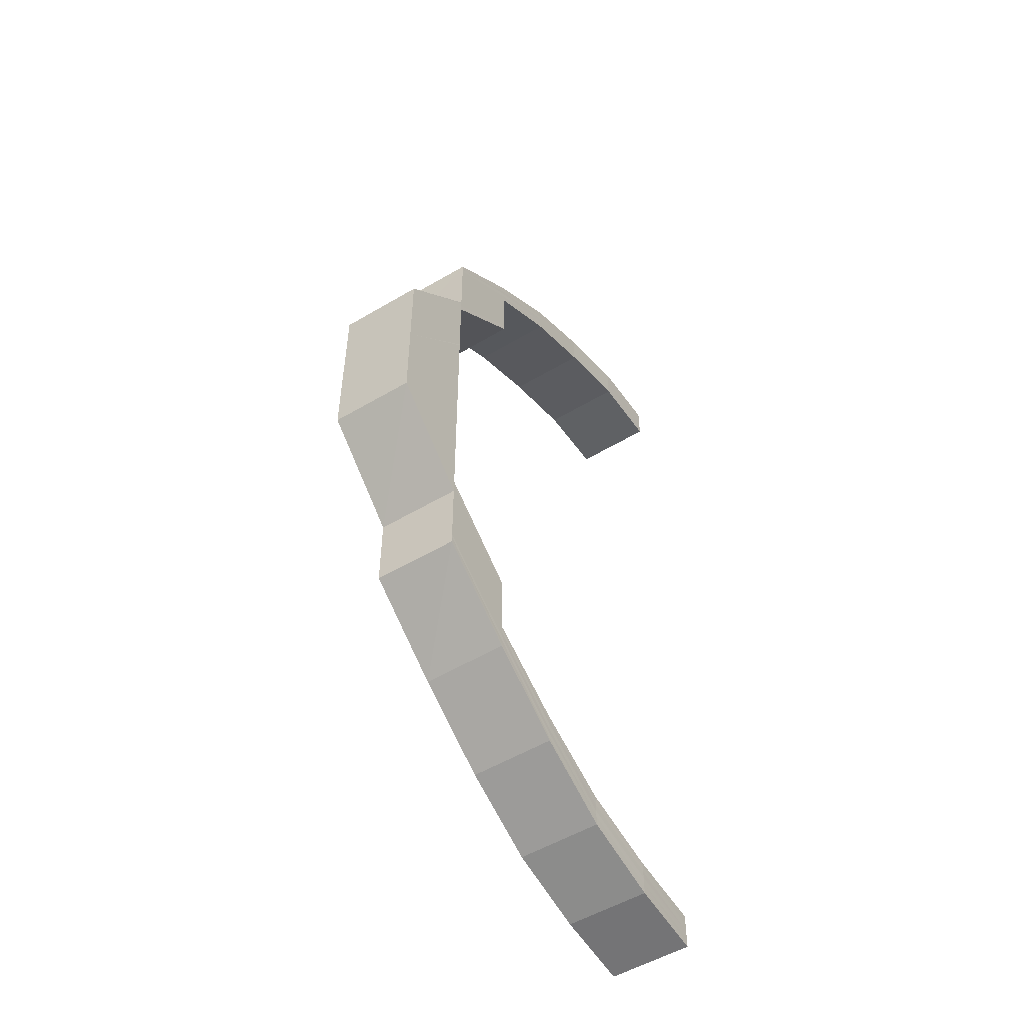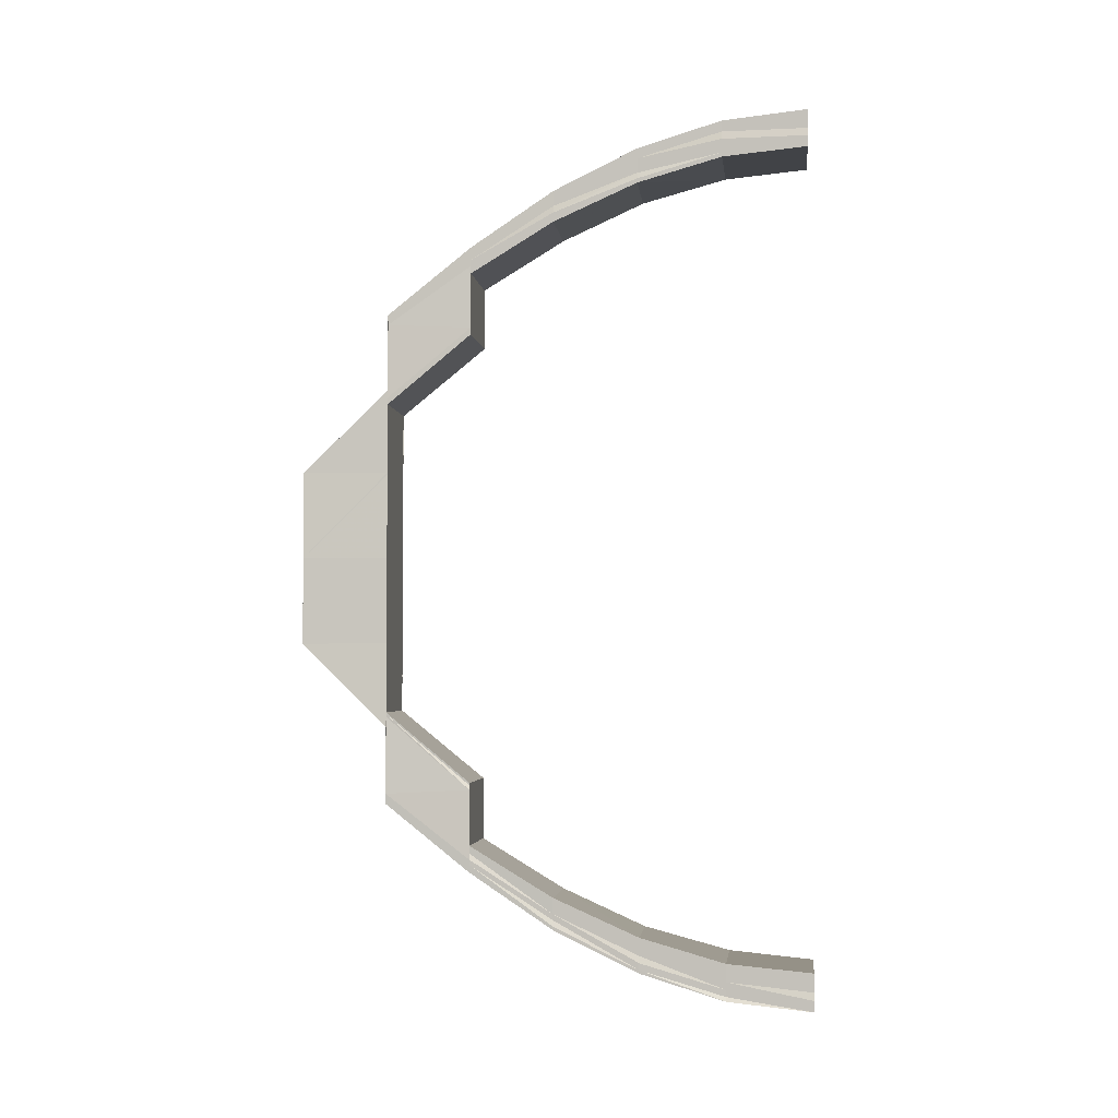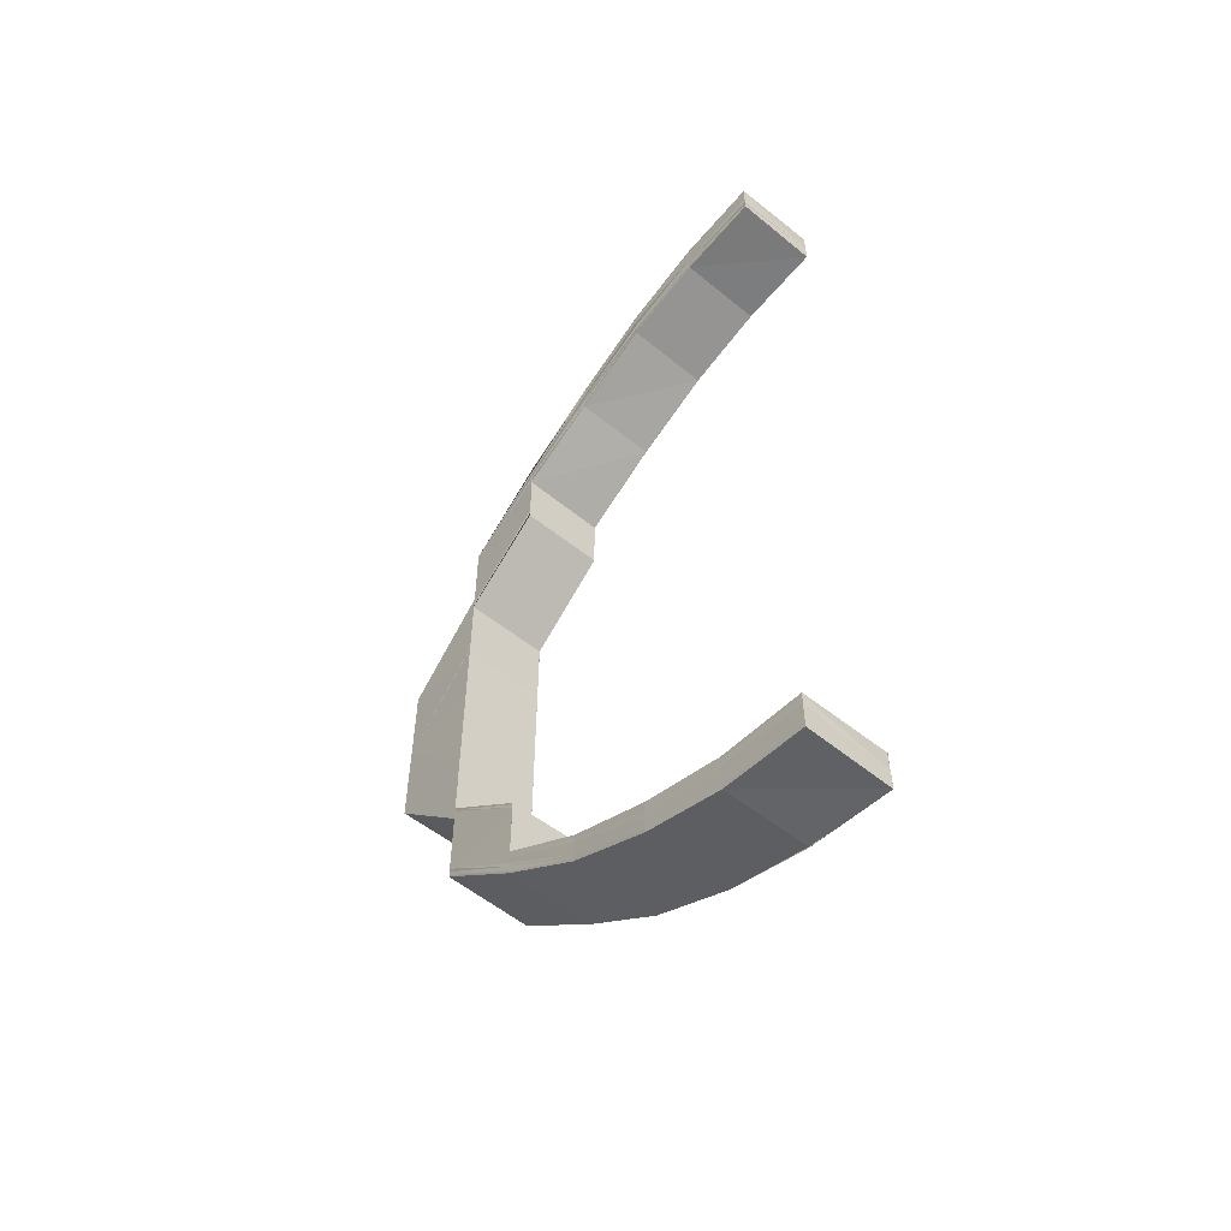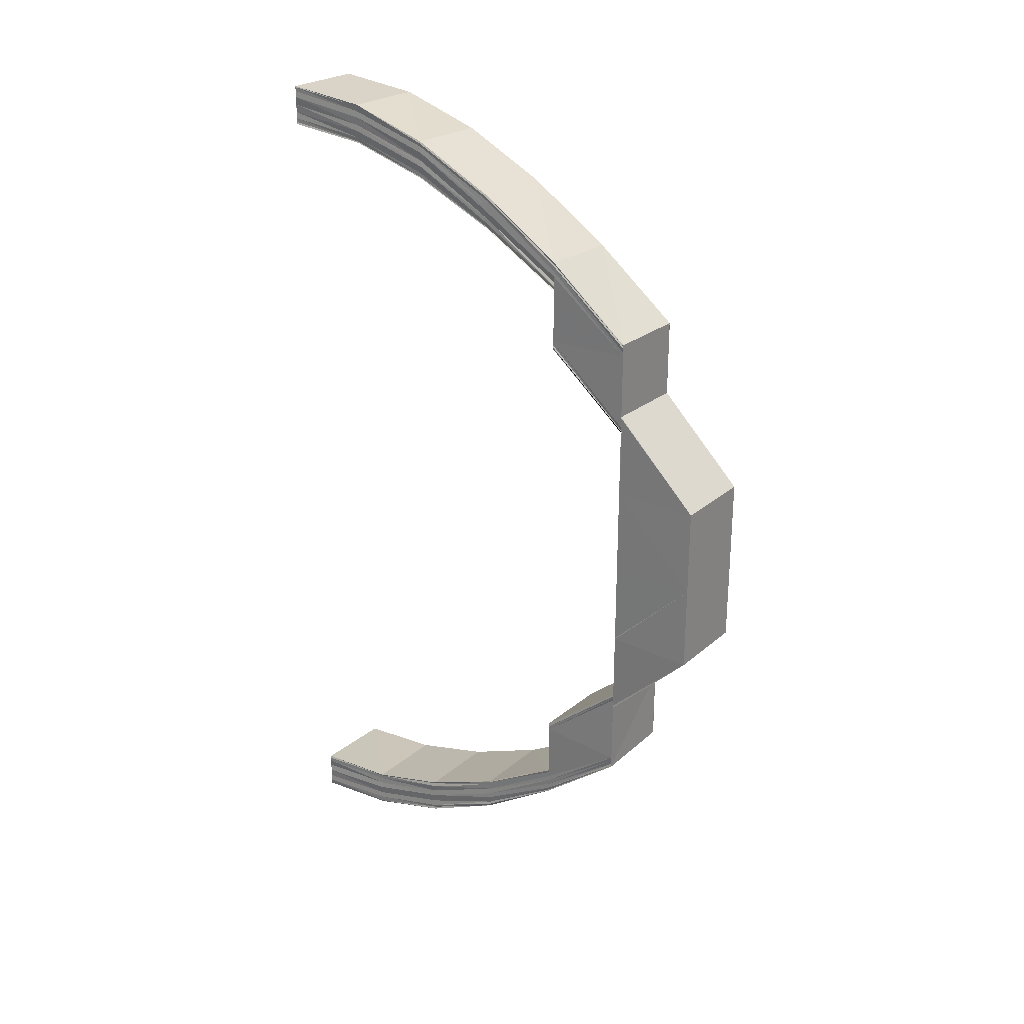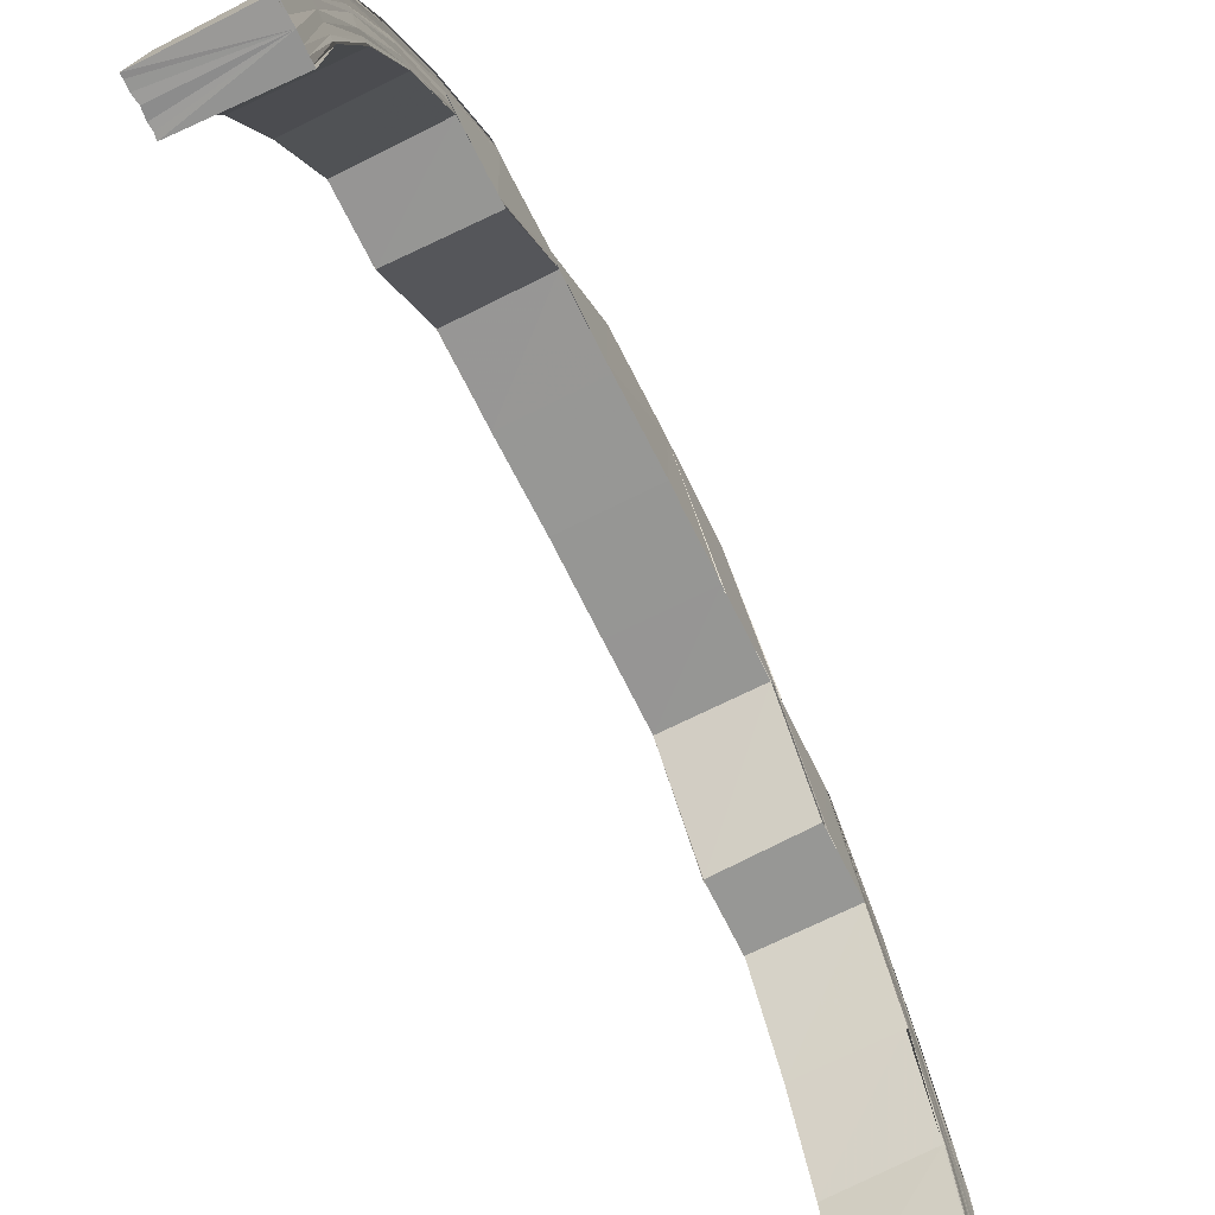
<metadata>
{"format":"obj","ext":"obj","renderer":"f3d","projection":"perspective","resolution":1024,"background":"white","views":[{"elev":-50.7,"azim":-147.1,"up":"+Z"},{"elev":-3.5,"azim":-83.0,"up":"+Z"},{"elev":-54.5,"azim":-40.4,"up":"+Z"},{"elev":26.1,"azim":126.8,"up":"+Z"},{"elev":-68.1,"azim":26.2,"up":"+Y"}]}
</metadata>
<code>
o 7353
v 2231 1872 10.79
v 2231 1872 10.79
v 2231 1872 10.79
v 2231 1872 10.79
v 2231 1872 10.79
v 2231 1872 10.79
v 2231 1872 10.79
v 2231 1872 10.78
v 2231 1872 10.79
v 2231 1872 10.77
v 2231 1872 10.78
v 2231 1872 10.79
v 2231 1872 10.79
v 2231 1872 10.79
v 2231 1872 10.79
v 2231 1872 10.78
v 2231 1872 10.79
v 2231 1872 10.79
v 2231 1872 10.79
v 2231 1872 10.79
v 2231 1872 10.79
v 2231 1872 10.79
v 2231 1872 10.78
v 2231 1872 10.77
v 2231 1872 10.79
v 2231 1872 10.79
v 2231 1872 10.79
v 2231 1872 10.79
v 2231 1872 10.79
v 2231 1872 10.79
v 2231 1872 10.79
v 2231 1872 10.78
v 2231 1872 10.79
v 2231 1872 10.79
v 2231 1872 10.79
v 2231 1872 10.79
v 2231 1872 10.79
v 2231 1872 10.79
v 2231 1872 10.79
v 2231 1872 10.79
v 2231 1872 10.79
v 2231 1872 10.79
v 2231 1872 10.78
v 2231 1872 10.79
v 2231 1872 10.79
v 2231 1872 10.79
v 2231 1872 10.79
v 2231 1872 10.79
v 2231 1872 10.79
v 2231 1872 10.79
v 2231 1872 10.78
v 2231 1872 10.78
v 2231 1872 10.78
v 2231 1872 10.78
v 2231 1872 10.78
v 2231 1872 10.78
v 2231 1872 10.78
v 2231 1872 10.78
v 2231 1872 10.78
v 2231 1872 10.77
v 2231 1872 10.77
v 2231 1872 10.76
v 2231 1872 10.76
v 2231 1872 10.77
v 2231 1872 10.76
v 2231 1872 10.77
v 2231 1872 10.76
v 2231 1872 10.77
v 2231 1872 10.77
v 2231 1872 10.78
v 2231 1872 10.77
v 2231 1872 10.77
v 2231 1872 10.76
v 2231 1872 10.76
v 2231 1872 10.77
v 2231 1872 10.76
v 2231 1872 10.75
v 2231 1872 10.77
v 2231 1872 10.78
v 2231 1872 10.74
v 2231 1872 10.75
v 2231 1872 10.78
v 2231 1872 10.79
v 2231 1872 10.79
v 2231 1872 10.79
v 2231 1872 10.79
v 2231 1872 10.79
v 2231 1872 10.79
v 2231 1872 10.79
v 2231 1872 10.75
v 2231 1872 10.76
v 2231 1872 10.76
v 2231 1872 10.75
v 2231 1872 10.74
v 2231 1872 10.74
v 2231 1872 10.75
v 2231 1872 10.74
v 2231 1872 10.73
v 2231 1872 10.72
v 2231 1872 10.73
v 2231 1872 10.73
v 2231 1872 10.73
v 2231 1872 10.74
v 2231 1872 10.73
v 2231 1872 10.72
v 2231 1872 10.75
v 2231 1872 10.75
v 2231 1872 10.76
v 2231 1872 10.76
v 2231 1872 10.76
v 2231 1872 10.77
v 2231 1872 10.74
v 2231 1872 10.73
v 2231 1872 10.73
v 2231 1872 10.72
v 2231 1872 10.72
v 2231 1872 10.72
v 2231 1872 10.72
v 2231 1872 10.72
v 2231 1872 10.72
v 2231 1872 10.72
v 2231 1872 10.72
v 2231 1872 10.72
v 2231 1872 10.72
v 2231 1872 10.71
v 2231 1872 10.71
v 2231 1872 10.71
v 2231 1872 10.71
v 2231 1872 10.71
v 2231 1872 10.71
v 2231 1872 10.71
v 2231 1872 10.71
v 2231 1872 10.71
v 2231 1872 10.7
v 2231 1872 10.71
v 2231 1872 10.7
v 2231 1872 10.71
v 2231 1872 10.71
v 2231 1872 10.69
v 2231 1872 10.7
v 2231 1872 10.7
v 2231 1872 10.69
v 2231 1872 10.69
v 2231 1872 10.69
v 2231 1872 10.69
v 2231 1872 10.69
v 2231 1872 10.7
v 2231 1872 10.69
v 2231 1872 10.69
v 2231 1872 10.69
v 2231 1872 10.69
v 2231 1872 10.69
v 2231 1872 10.69
v 2231 1872 10.69
v 2231 1872 10.7
v 2231 1872 10.7
v 2231 1872 10.71
v 2231 1872 10.71
v 2231 1872 10.71
v 2231 1872 10.69
v 2231 1872 10.69
v 2231 1872 10.69
v 2231 1872 10.69
v 2231 1872 10.69
v 2231 1872 10.69
v 2231 1872 10.69
v 2231 1872 10.7
v 2231 1872 10.69
v 2231 1872 10.69
v 2231 1872 10.69
v 2231 1872 10.69
v 2231 1872 10.69
v 2231 1872 10.7
v 2231 1872 10.71
v 2231 1872 10.71
v 2231 1872 10.71
v 2231 1872 10.7
v 2231 1872 10.7
v 2231 1872 10.71
v 2231 1872 10.69
v 2231 1872 10.7
v 2231 1872 10.71
v 2231 1872 10.71
v 2231 1872 10.71
v 2231 1872 10.72
v 2231 1872 10.72
v 2231 1872 10.72
v 2231 1872 10.73
v 2231 1872 10.71
v 2231 1872 10.71
v 2231 1872 10.73
v 2231 1872 10.74
v 2231 1872 10.71
v 2231 1872 10.72
v 2231 1872 10.72
v 2231 1872 10.73
v 2231 1872 10.72
v 2231 1872 10.73
v 2231 1872 10.74
v 2231 1872 10.71
v 2231 1872 10.73
v 2231 1872 10.74
v 2231 1872 10.75
v 2231 1872 10.75
v 2231 1872 10.75
v 2231 1872 10.75
v 2231 1872 10.76
v 2231 1872 10.76
v 2231 1872 10.76
v 2231 1872 10.72
v 2231 1872 10.72
v 2231 1872 10.72
v 2231 1872 10.72
v 2231 1872 10.72
v 2231 1872 10.72
v 2231 1872 10.72
v 2231 1872 10.72
v 2231 1872 10.72
v 2231 1872 10.72
v 2231 1872 10.71
v 2231 1872 10.72
v 2231 1872 10.71
v 2231 1872 10.72
v 2231 1872 10.72
v 2231 1872 10.71
v 2231 1872 10.71
v 2231 1872 10.7
v 2231 1872 10.7
v 2231 1872 10.7
v 2231 1872 10.7
v 2231 1872 10.7
v 2231 1872 10.7
v 2231 1872 10.69
v 2231 1872 10.7
v 2231 1872 10.69
v 2231 1872 10.7
v 2231 1872 10.7
v 2231 1872 10.7
v 2231 1872 10.7
v 2231 1872 10.7
v 2231 1872 10.7
v 2231 1872 10.69
v 2231 1872 10.7
v 2231 1872 10.7
v 2231 1872 10.7
v 2231 1872 10.7
v 2231 1872 10.69
v 2231 1872 10.69
v 2231 1872 10.69
v 2231 1872 10.69
v 2231 1872 10.69
v 2231 1872 10.69
v 2231 1872 10.69
v 2231 1872 10.69
v 2231 1872 10.69
v 2231 1872 10.69
v 2231 1872 10.69
v 2231 1872 10.69
v 2231 1872 10.69
v 2231 1872 10.69
v 2231 1872 10.69
v 2231 1872 10.69
v 2231 1872 10.69
v 2231 1872 10.7
v 2231 1872 10.69
v 2231 1872 10.69
v 2231 1872 10.7
v 2231 1872 10.7
v 2231 1872 10.71
v 2231 1872 10.7
v 2231 1872 10.7
v 2231 1872 10.71
v 2231 1872 10.7
v 2231 1872 10.7
v 2231 1872 10.71
v 2231 1872 10.79
v 2231 1872 10.79
v 2231 1872 10.79
v 2231 1872 10.79
v 2231 1872 10.79
v 2231 1872 10.78
v 2231 1872 10.79
v 2231 1872 10.78
v 2231 1872 10.78
v 2231 1872 10.78
v 2231 1872 10.78
v 2231 1872 10.77
v 2231 1872 10.77
v 2231 1872 10.76
v 2231 1872 10.78
v 2231 1872 10.79
v 2231 1872 10.79
v 2231 1872 10.78
v 2231 1872 10.79
v 2231 1872 10.79
v 2231 1872 10.79
v 2231 1872 10.79
v 2231 1872 10.79
v 2231 1872 10.79
v 2231 1872 10.79
v 2231 1872 10.79
v 2231 1872 10.79
v 2231 1872 10.79
v 2231 1872 10.79
v 2231 1872 10.79
v 2231 1872 10.79
v 2231 1872 10.79
v 2231 1872 10.79
v 2231 1872 10.79
v 2231 1872 10.79
v 2231 1872 10.79
v 2231 1872 10.79
v 2231 1872 10.79
v 2231 1872 10.79
v 2231 1872 10.79
v 2231 1872 10.79
v 2231 1872 10.79
v 2231 1872 10.78
v 2231 1872 10.78
v 2231 1872 10.78
v 2231 1872 10.78
v 2231 1872 10.78
v 2231 1872 10.78
v 2231 1872 10.78
v 2231 1872 10.79
v 2231 1872 10.78
v 2231 1872 10.79
v 2231 1872 10.79
v 2231 1872 10.79
v 2231 1872 10.79
v 2231 1872 10.79
v 2231 1872 10.79
v 2231 1872 10.79
v 2231 1872 10.79
v 2231 1872 10.79
v 2231 1872 10.79
v 2231 1872 10.79
v 2231 1872 10.79
v 2231 1872 10.78
v 2231 1872 10.78
v 2231 1872 10.77
v 2231 1872 10.77
v 2231 1872 10.77
v 2231 1872 10.76
v 2231 1872 10.76
v 2231 1872 10.77
v 2231 1872 10.76
v 2231 1872 10.77
v 2231 1872 10.77
v 2231 1872 10.76
v 2231 1872 10.77
v 2231 1872 10.78
v 2231 1872 10.77
v 2231 1872 10.77
v 2231 1872 10.78
v 2231 1872 10.71
v 2231 1872 10.7
v 2231 1872 10.71
v 2231 1872 10.7
v 2231 1872 10.7
v 2231 1872 10.7
v 2231 1872 10.7
v 2231 1872 10.7
v 2231 1872 10.7
v 2231 1872 10.7
v 2231 1872 10.7
v 2231 1872 10.7
v 2231 1872 10.7
v 2231 1872 10.7
v 2231 1872 10.69
v 2231 1872 10.69
f 1 2 3
f 2 4 5
f 4 6 7
f 6 8 9
f 8 10 11
f 5 12 13
f 7 14 12
f 9 15 14
f 11 16 15
f 17 12 18
f 19 20 17
f 20 21 12
f 21 22 14
f 22 23 15
f 23 24 16
f 12 14 25
f 12 25 26
f 18 25 27
f 14 28 25
f 14 15 28
f 25 28 29
f 25 29 30
f 27 29 31
f 15 32 28
f 15 16 32
f 28 33 29
f 28 32 33
f 29 33 34
f 29 34 35
f 31 34 36
f 36 37 38
f 34 37 39
f 37 40 41
f 33 42 34
f 34 42 37
f 33 43 42
f 32 43 33
f 42 44 37
f 44 45 40
f 37 44 46
f 46 47 48
f 49 50 47
f 51 52 50
f 44 53 49
f 53 54 45
f 53 55 51
f 55 56 54
f 57 55 53
f 58 53 44
f 58 57 53
f 42 58 44
f 43 58 42
f 59 57 58
f 43 59 58
f 59 60 57
f 60 61 57
f 60 62 61
f 62 63 61
f 61 63 64
f 63 65 64
f 64 65 66
f 65 67 68
f 69 60 59
f 70 69 59
f 70 59 43
f 32 70 43
f 71 69 70
f 16 70 32
f 16 71 70
f 72 71 16
f 73 74 72
f 75 73 72
f 76 77 74
f 75 78 79
f 77 80 81
f 82 79 83
f 84 83 85
f 86 85 87
f 88 87 89
f 81 90 91
f 92 93 91
f 93 94 90
f 90 95 96
f 95 97 96
f 80 98 95
f 98 99 100
f 95 101 97
f 102 101 103
f 104 105 101
f 106 97 107
f 106 107 108
f 109 106 108
f 109 110 111
f 97 112 107
f 97 113 112
f 113 114 112
f 113 115 114
f 115 116 114
f 117 118 116
f 119 120 115
f 120 121 122
f 123 120 119
f 124 123 119
f 125 123 124
f 125 126 123
f 127 126 125
f 128 127 125
f 129 127 128
f 130 129 128
f 131 129 130
f 132 133 130
f 133 134 129
f 135 136 131
f 137 135 138
f 136 139 140
f 140 141 129
f 129 141 127
f 134 142 141
f 139 143 144
f 144 145 141
f 142 146 145
f 141 147 127
f 141 145 147
f 127 147 126
f 143 148 149
f 148 150 151
f 152 151 153
f 154 153 155
f 156 155 157
f 158 157 159
f 160 161 152
f 161 162 163
f 160 163 164
f 165 161 160
f 166 160 154
f 166 164 167
f 168 165 160
f 168 160 166
f 169 165 168
f 170 169 168
f 171 168 166
f 170 168 171
f 172 169 170
f 171 166 173
f 173 166 156
f 173 167 174
f 175 174 176
f 175 173 158
f 177 171 173
f 177 173 175
f 178 171 177
f 178 170 171
f 179 177 175
f 180 170 178
f 180 172 170
f 181 178 177
f 181 177 179
f 179 175 182
f 182 175 183
f 184 179 182
f 183 138 185
f 186 183 185
f 186 187 188
f 189 179 184
f 189 181 179
f 190 189 184
f 191 188 192
f 193 189 190
f 194 195 191
f 196 194 191
f 195 197 198
f 196 198 199
f 200 193 190
f 201 196 202
f 112 201 202
f 112 202 203
f 203 199 204
f 202 192 205
f 206 205 207
f 203 206 208
f 208 204 209
f 210 200 211
f 212 210 211
f 213 210 212
f 214 213 212
f 215 213 214
f 216 215 214
f 217 215 216
f 218 219 216
f 210 220 200
f 220 193 200
f 221 222 217
f 221 223 224
f 222 225 217
f 226 227 225
f 227 228 229
f 230 229 225
f 228 231 232
f 231 233 234
f 233 235 236
f 237 236 238
f 239 238 240
f 241 242 237
f 243 241 239
f 241 244 245
f 243 245 246
f 247 248 244
f 249 247 241
f 250 241 243
f 250 251 241
f 252 249 250
f 249 247 172
f 252 249 172
f 247 233 172
f 233 253 172
f 254 252 172
f 254 252 255
f 256 254 172
f 255 257 250
f 256 254 258
f 258 259 255
f 260 256 172
f 148 260 172
f 260 256 261
f 146 260 261
f 261 262 258
f 263 172 180
f 149 261 145
f 145 261 264
f 261 258 264
f 145 264 147
f 265 263 180
f 266 263 265
f 265 180 267
f 267 180 178
f 267 178 181
f 147 264 268
f 147 268 126
f 126 268 269
f 264 270 268
f 264 258 270
f 258 255 270
f 268 271 269
f 268 270 271
f 269 271 272
f 270 255 273
f 270 273 271
f 255 250 273
f 273 250 243
f 271 273 274
f 271 274 272
f 273 243 274
f 272 274 222
f 274 243 230
f 274 246 275
f 276 277 278
f 277 279 280
f 279 281 282
f 281 283 284
f 285 286 284
f 285 66 286
f 66 287 286
f 288 289 287
f 284 290 291
f 292 293 291
f 282 291 294
f 295 292 294
f 296 295 297
f 280 294 297
f 297 294 298
f 294 299 298
f 294 291 299
f 298 299 300
f 291 301 299
f 291 290 301
f 299 302 300
f 299 301 302
f 300 302 303
f 304 296 303
f 305 304 303
f 306 305 303
f 307 306 303
f 308 307 303
f 309 308 303
f 310 309 303
f 311 310 303
f 302 312 303
f 303 312 313
f 302 314 312
f 301 314 302
f 312 315 313
f 313 315 316
f 314 317 312
f 312 317 315
f 301 318 314
f 290 318 301
f 290 319 318
f 319 320 318
f 318 321 314
f 318 320 321
f 314 321 317
f 320 322 321
f 321 322 323
f 321 323 317
f 322 324 323
f 317 323 325
f 317 325 315
f 323 324 326
f 323 326 325
f 315 325 327
f 315 327 316
f 316 327 328
f 325 329 327
f 325 326 329
f 327 330 328
f 327 329 330
f 328 330 331
f 330 332 333
f 329 334 330
f 330 334 88
f 334 335 332
f 329 336 334
f 326 336 329
f 336 337 334
f 334 337 86
f 337 338 335
f 326 339 336
f 324 339 326
f 336 340 337
f 339 340 336
f 324 341 339
f 342 341 324
f 341 343 339
f 339 343 340
f 342 344 341
f 345 344 342
f 346 345 342
f 347 345 346
f 348 347 346
f 108 347 348
f 349 350 348
f 343 351 340
f 340 351 352
f 340 352 337
f 337 352 84
f 351 353 352
f 352 353 82
f 353 354 355
f 352 355 338
f 356 357 358
f 359 360 357
f 357 361 358
f 358 361 220
f 357 362 361
f 232 362 357
f 360 363 362
f 363 253 364
f 234 364 362
f 362 365 361
f 362 364 365
f 361 366 220
f 361 365 366
f 220 366 193
f 366 367 193
f 193 367 189
f 367 181 189
f 367 267 181
f 366 368 367
f 368 267 367
f 365 368 366
f 368 265 267
f 365 369 368
f 369 265 368
f 364 369 365
f 369 266 265
f 370 266 369
f 364 370 369
f 371 370 364

</code>
